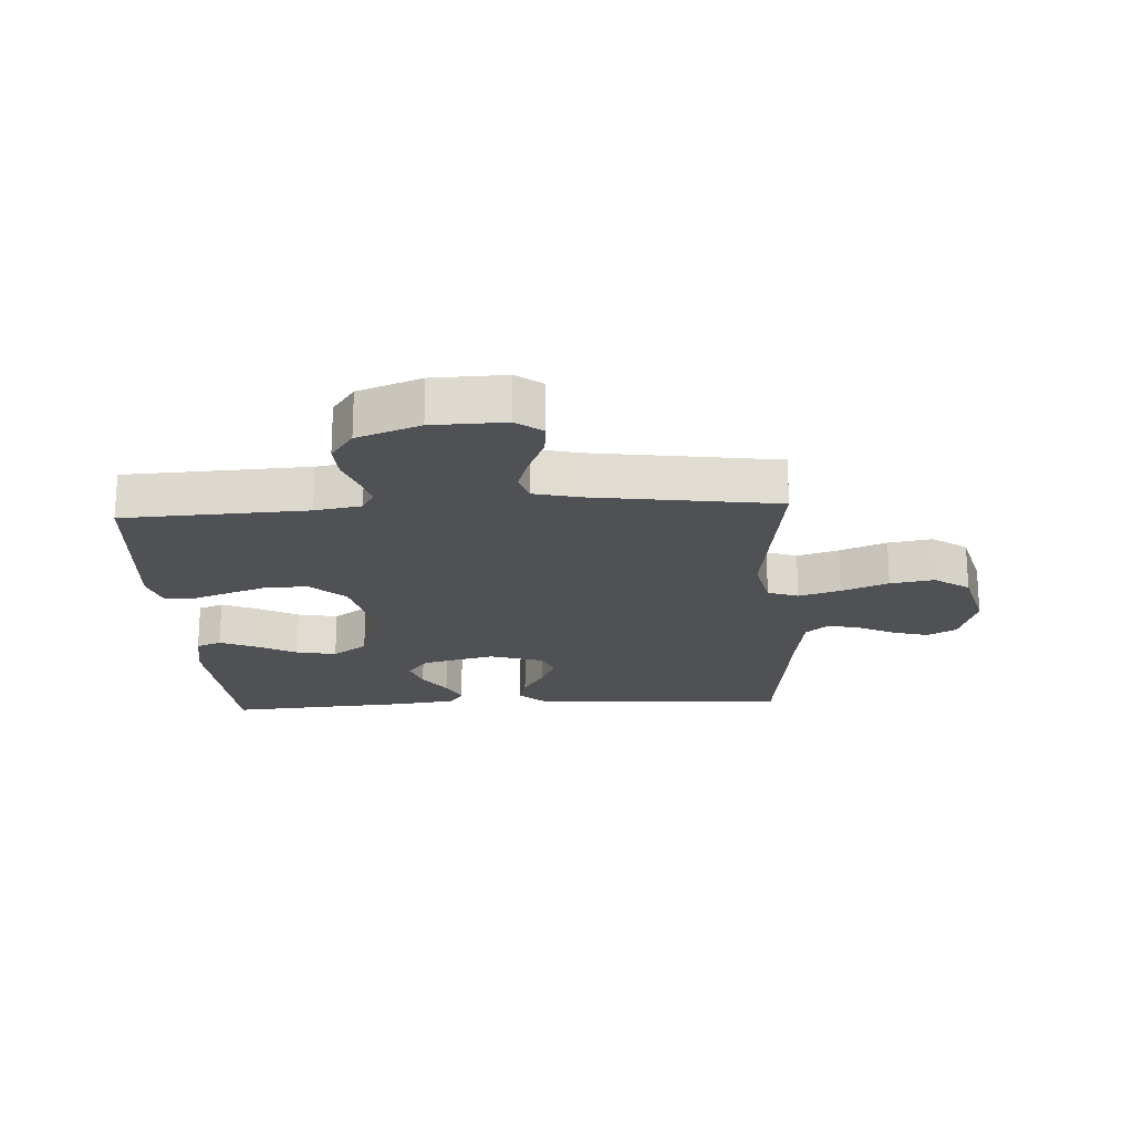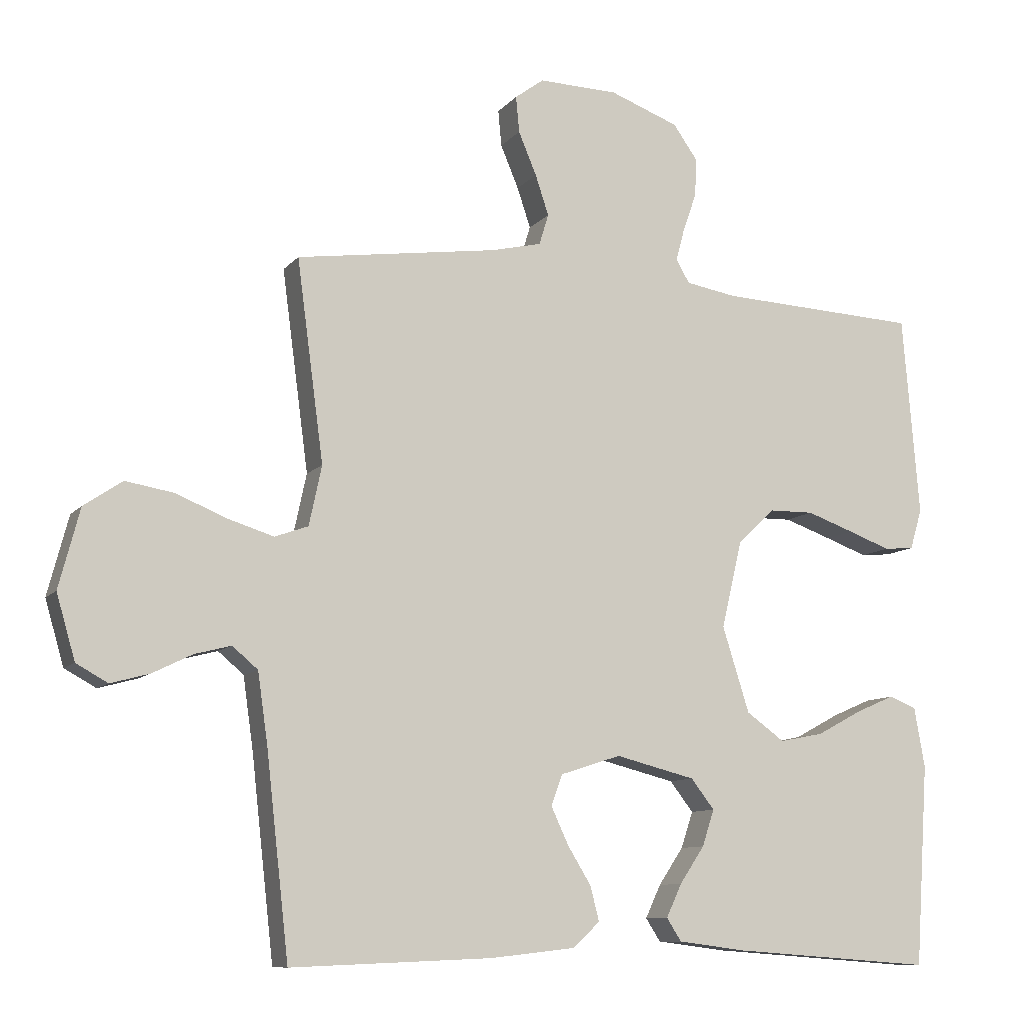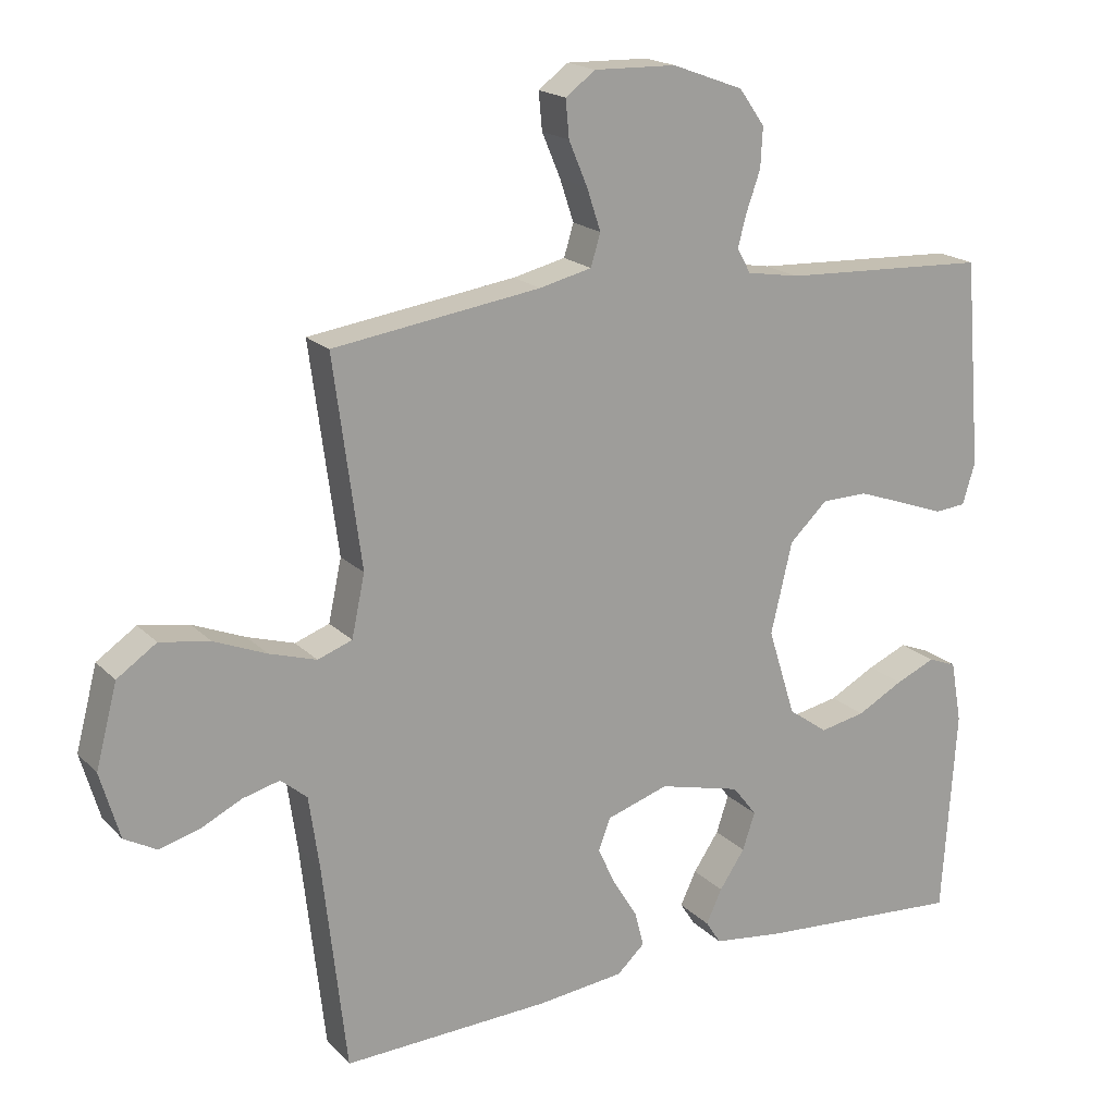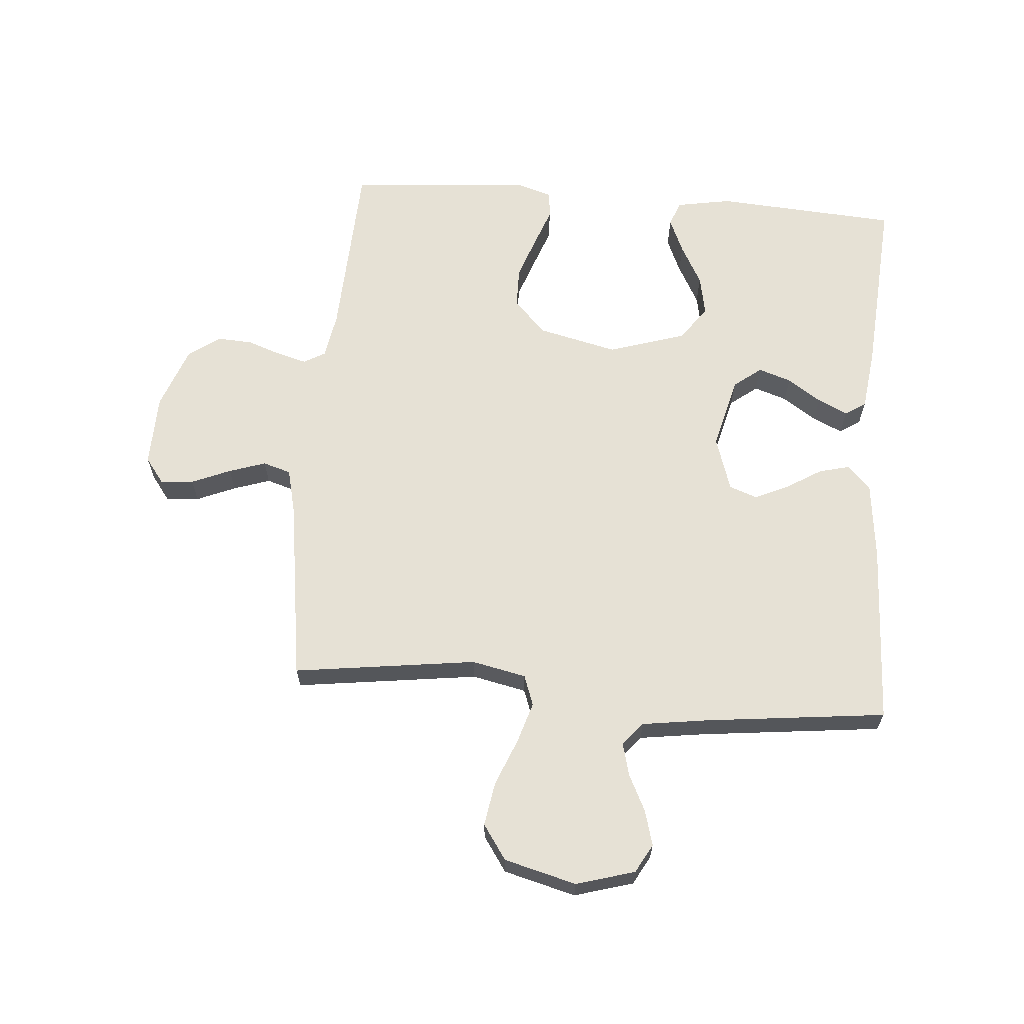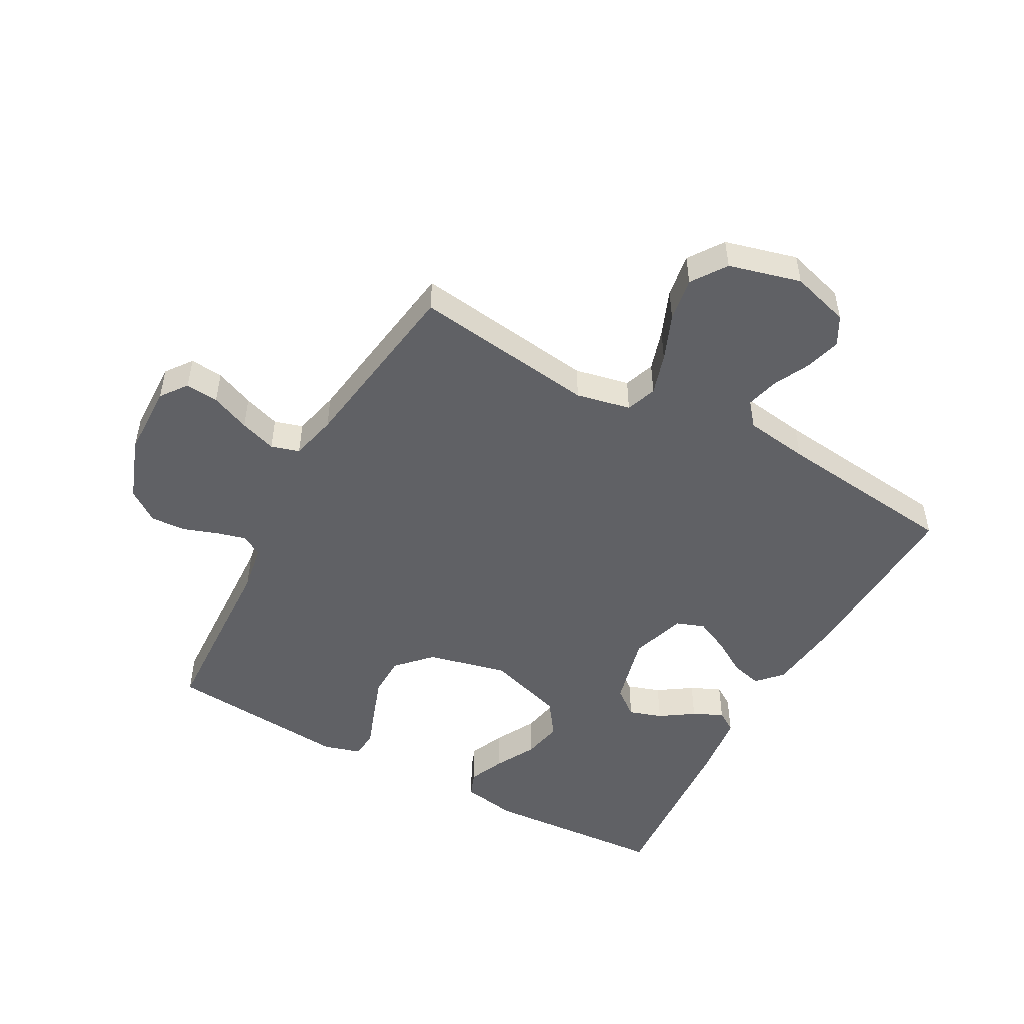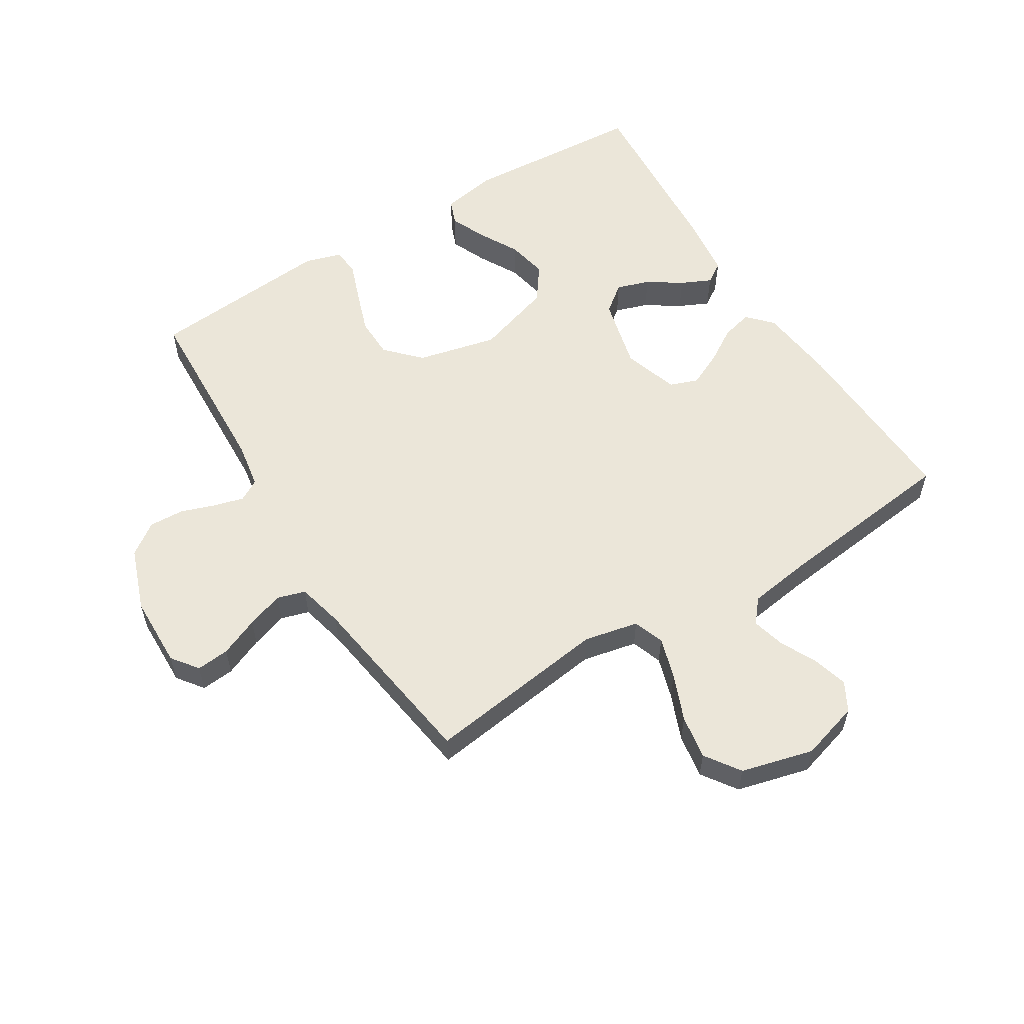
<metadata>
{"format":"obj","ext":"obj","renderer":"f3d","projection":"perspective","resolution":1024,"background":"white","views":[{"elev":-20.2,"azim":3.3,"up":"+Y"},{"elev":-9.8,"azim":157.3,"up":"+Z"},{"elev":18.7,"azim":150.3,"up":"+Z"},{"elev":64.3,"azim":94.6,"up":"+Y"},{"elev":-49.6,"azim":61.2,"up":"+Y"},{"elev":56.8,"azim":58.1,"up":"+Y"}]}
</metadata>
<code>
v 0.5 0.07 -0.5
v 0.2 0.07 -0.488
v 0.073 0.07 -0.474
v 0.033 0.07 -0.437
v 0.046 0.07 -0.386
v 0.081 0.07 -0.329
v 0.107 0.07 -0.273
v 0.09 0.07 -0.227
v 0 0.07 -0.198
v -0.119 0.07 -0.228
v -0.154 0.07 -0.273
v -0.136 0.07 -0.327
v -0.099 0.07 -0.382
v -0.076 0.07 -0.431
v -0.098 0.07 -0.465
v -0.2 0.07 -0.478
v -0.5 0.07 -0.5
v -0.52 0.07 -0.2
v -0.504 0.07 -0.11
v -0.463 0.07 -0.094
v -0.405 0.07 -0.119
v -0.338 0.07 -0.155
v -0.272 0.07 -0.168
v -0.215 0.07 -0.127
v -0.175 0.07 0
v -0.206 0.07 0.131
v -0.261 0.07 0.183
v -0.328 0.07 0.184
v -0.399 0.07 0.159
v -0.462 0.07 0.136
v -0.507 0.07 0.14
v -0.525 0.07 0.2
v -0.5 0.07 0.5
v -0.2 0.07 0.514
v -0.124 0.07 0.527
v -0.104 0.07 0.562
v -0.117 0.07 0.61
v -0.137 0.07 0.667
v -0.14 0.07 0.724
v -0.103 0.07 0.776
v 0 0.07 0.814
v 0.119 0.07 0.817
v 0.162 0.07 0.785
v 0.157 0.07 0.731
v 0.13 0.07 0.667
v 0.11 0.07 0.607
v 0.124 0.07 0.561
v 0.2 0.07 0.543
v 0.5 0.07 0.5
v 0.46 0.07 0.2
v 0.479 0.07 0.111
v 0.529 0.07 0.093
v 0.597 0.07 0.114
v 0.673 0.07 0.145
v 0.745 0.07 0.157
v 0.802 0.07 0.118
v 0.833 0.07 0
v 0.805 0.07 -0.096
v 0.758 0.07 -0.122
v 0.7 0.07 -0.106
v 0.641 0.07 -0.077
v 0.587 0.07 -0.063
v 0.549 0.07 -0.095
v 0.534 0.07 -0.2
v 0.5 0 -0.5
v 0.2 0 -0.488
v 0.073 0 -0.474
v 0.033 0 -0.437
v 0.046 0 -0.386
v 0.081 0 -0.329
v 0.107 0 -0.273
v 0.09 0 -0.227
v 0 0 -0.198
v -0.119 0 -0.228
v -0.154 0 -0.273
v -0.136 0 -0.327
v -0.099 0 -0.382
v -0.076 0 -0.431
v -0.098 0 -0.465
v -0.2 0 -0.478
v -0.5 0 -0.5
v -0.52 0 -0.2
v -0.504 0 -0.11
v -0.463 0 -0.094
v -0.405 0 -0.119
v -0.338 0 -0.155
v -0.272 0 -0.168
v -0.215 0 -0.127
v -0.175 0 0
v -0.206 0 0.131
v -0.261 0 0.183
v -0.328 0 0.184
v -0.399 0 0.159
v -0.462 0 0.136
v -0.507 0 0.14
v -0.525 0 0.2
v -0.5 0 0.5
v -0.2 0 0.514
v -0.124 0 0.527
v -0.104 0 0.562
v -0.117 0 0.61
v -0.137 0 0.667
v -0.14 0 0.724
v -0.103 0 0.776
v 0 0 0.814
v 0.119 0 0.817
v 0.162 0 0.785
v 0.157 0 0.731
v 0.13 0 0.667
v 0.11 0 0.607
v 0.124 0 0.561
v 0.2 0 0.543
v 0.5 0 0.5
v 0.46 0 0.2
v 0.479 0 0.111
v 0.529 0 0.093
v 0.597 0 0.114
v 0.673 0 0.145
v 0.745 0 0.157
v 0.802 0 0.118
v 0.833 0 0
v 0.805 0 -0.096
v 0.758 0 -0.122
v 0.7 0 -0.106
v 0.641 0 -0.077
v 0.587 0 -0.063
v 0.549 0 -0.095
v 0.534 0 -0.2
f 59 60 61
f 58 59 61
f 57 58 61
f 56 57 61
f 55 56 61
f 54 55 61
f 53 54 61
f 52 53 61 62
f 51 52 62 63
f 48 49 50
f 47 48 50 51
f 43 44 45
f 42 43 45
f 41 42 45
f 40 41 45
f 39 40 45
f 38 39 45
f 37 38 45
f 36 37 45 46
f 35 36 46 47
f 32 33 34
f 31 32 34
f 30 31 34
f 29 30 34
f 34 35 47
f 29 34 47
f 28 29 47
f 20 21 22
f 19 20 22
f 18 19 22
f 17 18 22
f 16 17 22
f 15 16 22
f 14 15 22
f 13 14 22
f 12 13 22
f 11 12 22 23
f 10 11 23 24
f 4 5 6
f 3 4 6
f 2 3 6
f 1 2 6
f 64 1 6
f 64 6 7
f 63 64 7 8
f 51 63 8 9
f 10 24 25
f 9 10 25
f 51 9 25
f 47 51 25
f 27 28 47
f 26 27 47
f 25 26 47
f 125 124 123
f 125 123 122
f 125 122 121
f 125 121 120
f 125 120 119
f 125 119 118
f 125 118 117
f 126 125 117 116
f 127 126 116 115
f 114 113 112
f 115 114 112 111
f 109 108 107
f 109 107 106
f 109 106 105
f 109 105 104
f 109 104 103
f 109 103 102
f 109 102 101
f 110 109 101 100
f 111 110 100 99
f 98 97 96
f 98 96 95
f 98 95 94
f 98 94 93
f 111 99 98
f 111 98 93
f 111 93 92
f 86 85 84
f 86 84 83
f 86 83 82
f 86 82 81
f 86 81 80
f 86 80 79
f 86 79 78
f 86 78 77
f 86 77 76
f 87 86 76 75
f 88 87 75 74
f 70 69 68
f 70 68 67
f 70 67 66
f 70 66 65
f 70 65 128
f 71 70 128
f 72 71 128 127
f 73 72 127 115
f 89 88 74
f 89 74 73
f 89 73 115
f 89 115 111
f 111 92 91
f 111 91 90
f 111 90 89
f 1 65 66 2
f 2 66 67 3
f 3 67 68 4
f 4 68 69 5
f 5 69 70 6
f 6 70 71 7
f 7 71 72 8
f 8 72 73 9
f 9 73 74 10
f 10 74 75 11
f 11 75 76 12
f 12 76 77 13
f 13 77 78 14
f 14 78 79 15
f 15 79 80 16
f 16 80 81 17
f 17 81 82 18
f 18 82 83 19
f 19 83 84 20
f 20 84 85 21
f 21 85 86 22
f 22 86 87 23
f 23 87 88 24
f 24 88 89 25
f 25 89 90 26
f 26 90 91 27
f 27 91 92 28
f 28 92 93 29
f 29 93 94 30
f 30 94 95 31
f 31 95 96 32
f 32 96 97 33
f 33 97 98 34
f 34 98 99 35
f 35 99 100 36
f 36 100 101 37
f 37 101 102 38
f 38 102 103 39
f 39 103 104 40
f 40 104 105 41
f 41 105 106 42
f 42 106 107 43
f 43 107 108 44
f 44 108 109 45
f 45 109 110 46
f 46 110 111 47
f 47 111 112 48
f 48 112 113 49
f 49 113 114 50
f 50 114 115 51
f 51 115 116 52
f 52 116 117 53
f 53 117 118 54
f 54 118 119 55
f 55 119 120 56
f 56 120 121 57
f 57 121 122 58
f 58 122 123 59
f 59 123 124 60
f 60 124 125 61
f 61 125 126 62
f 62 126 127 63
f 63 127 128 64
f 64 128 65 1

</code>
